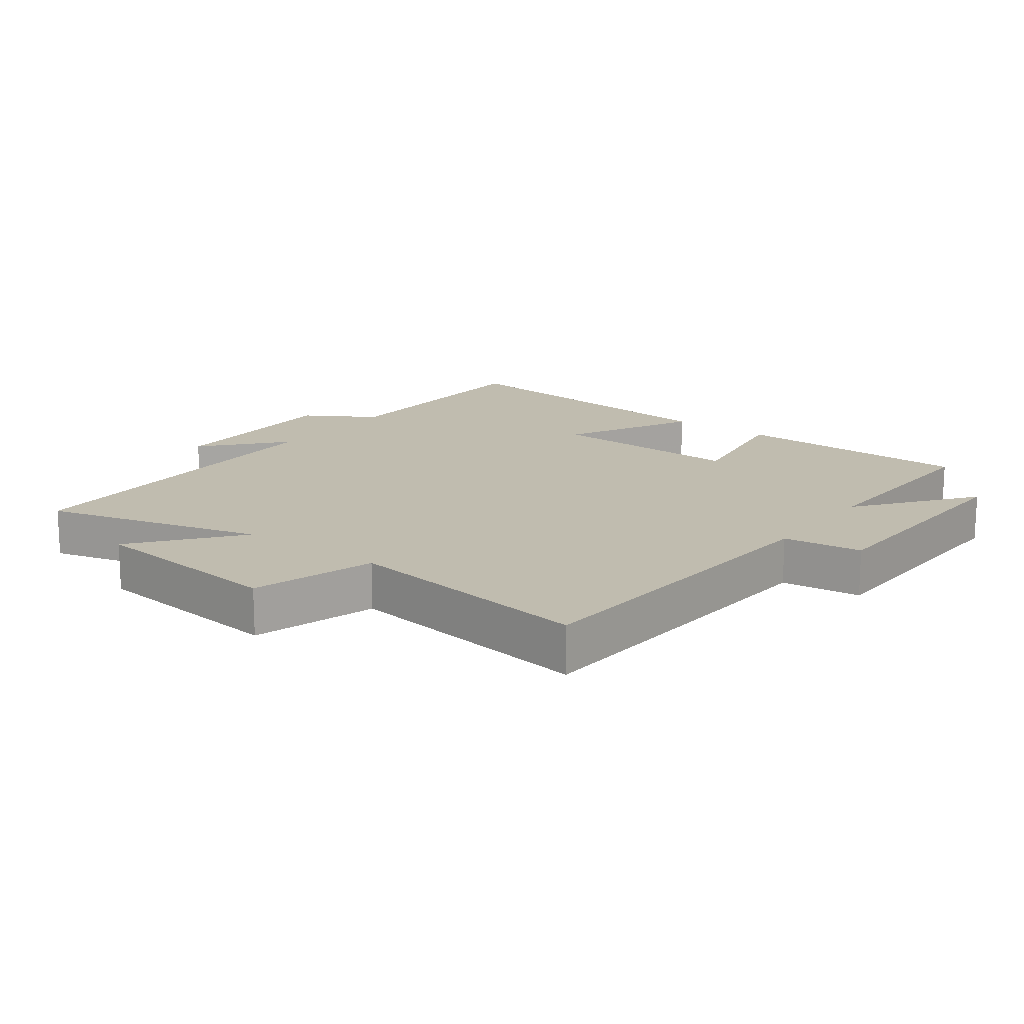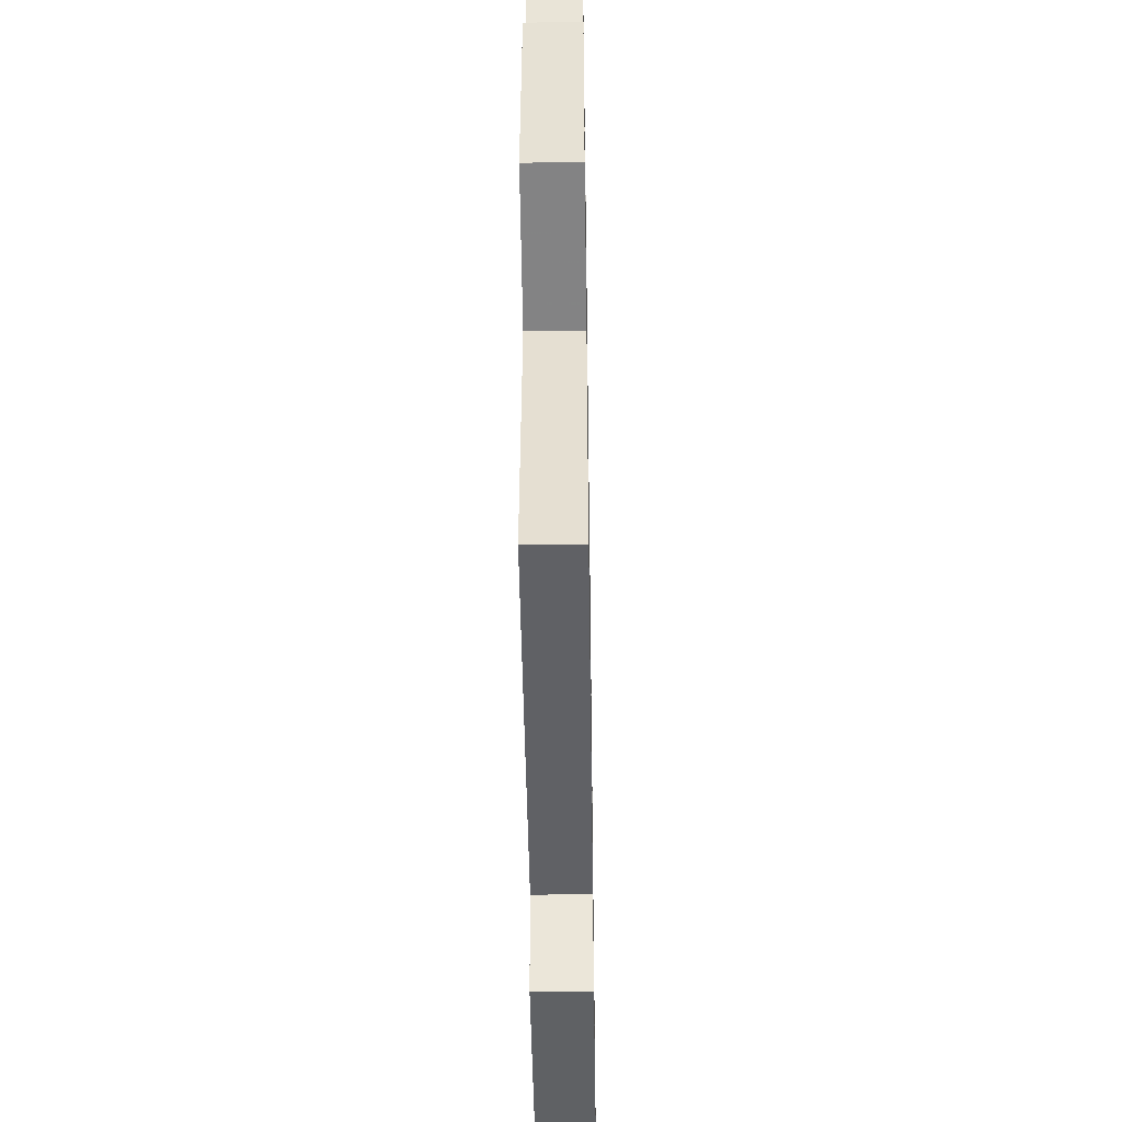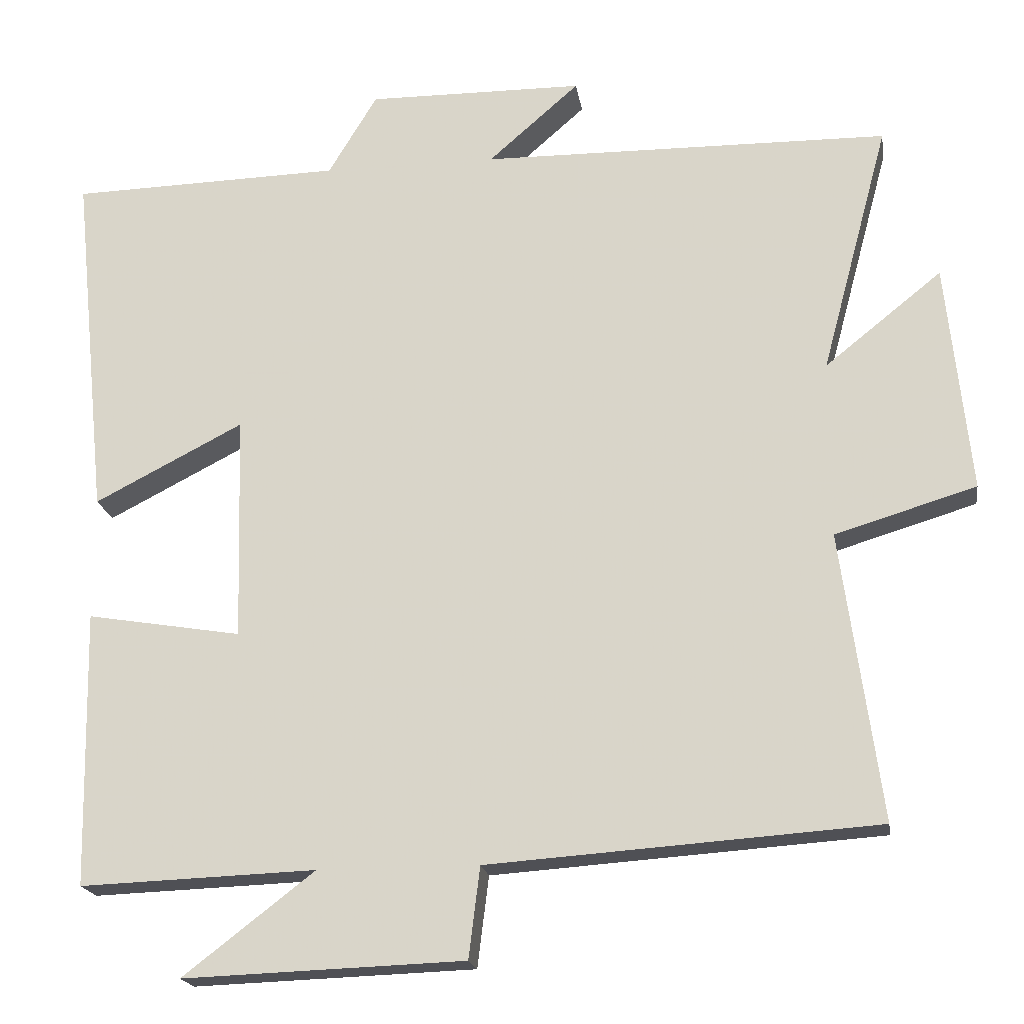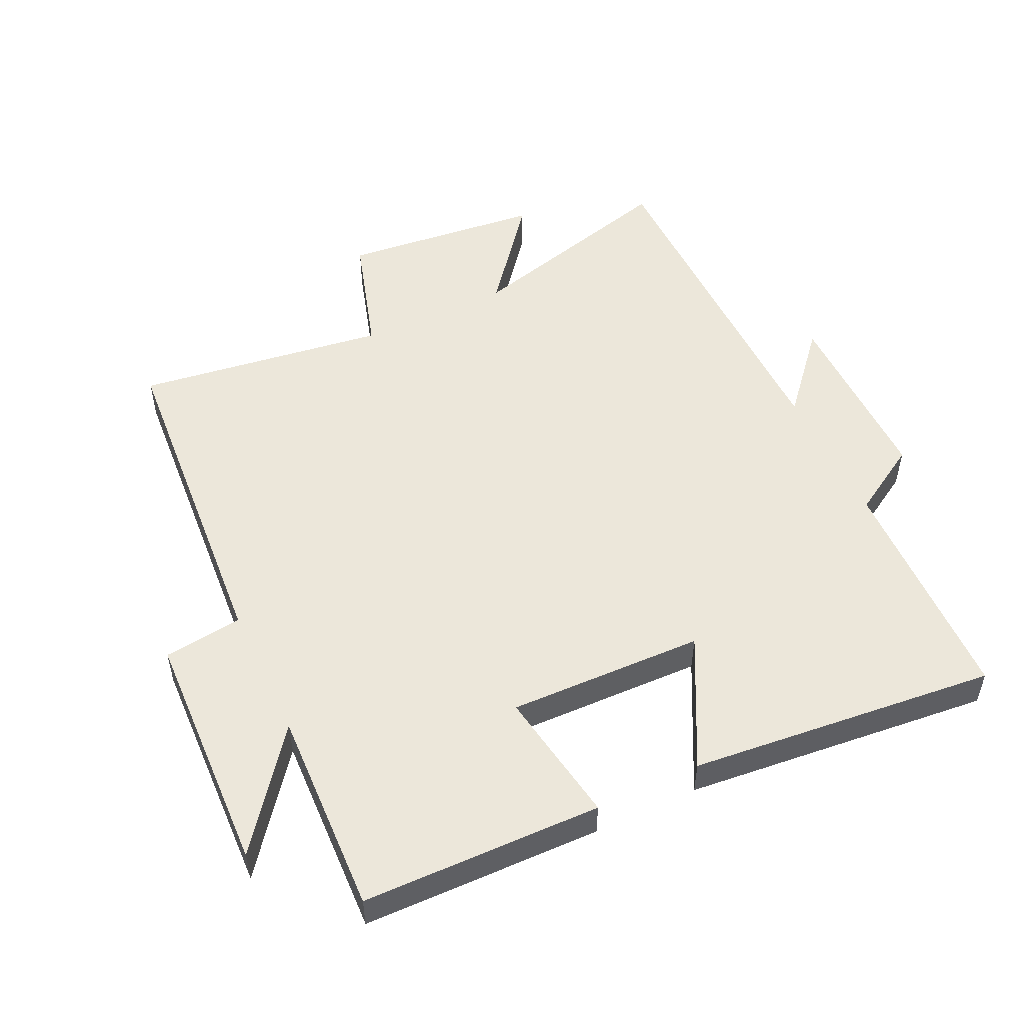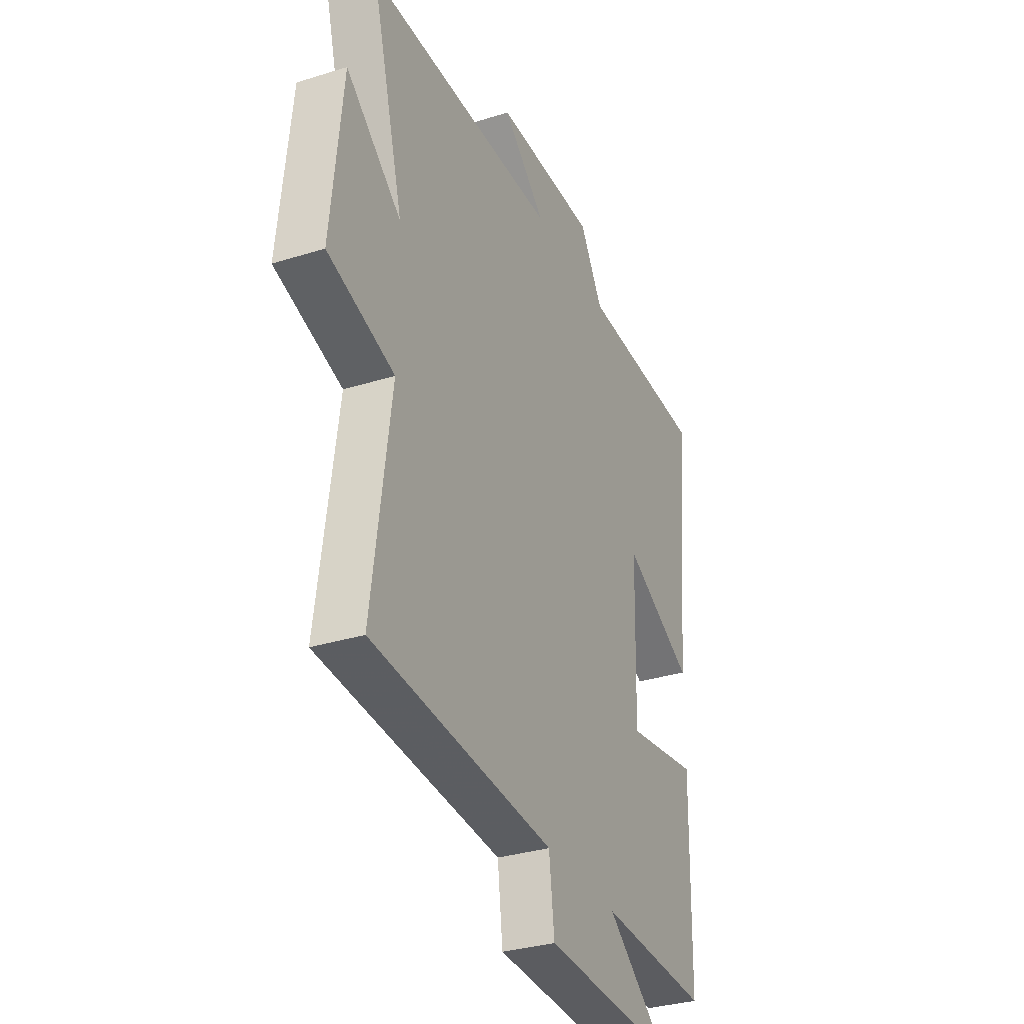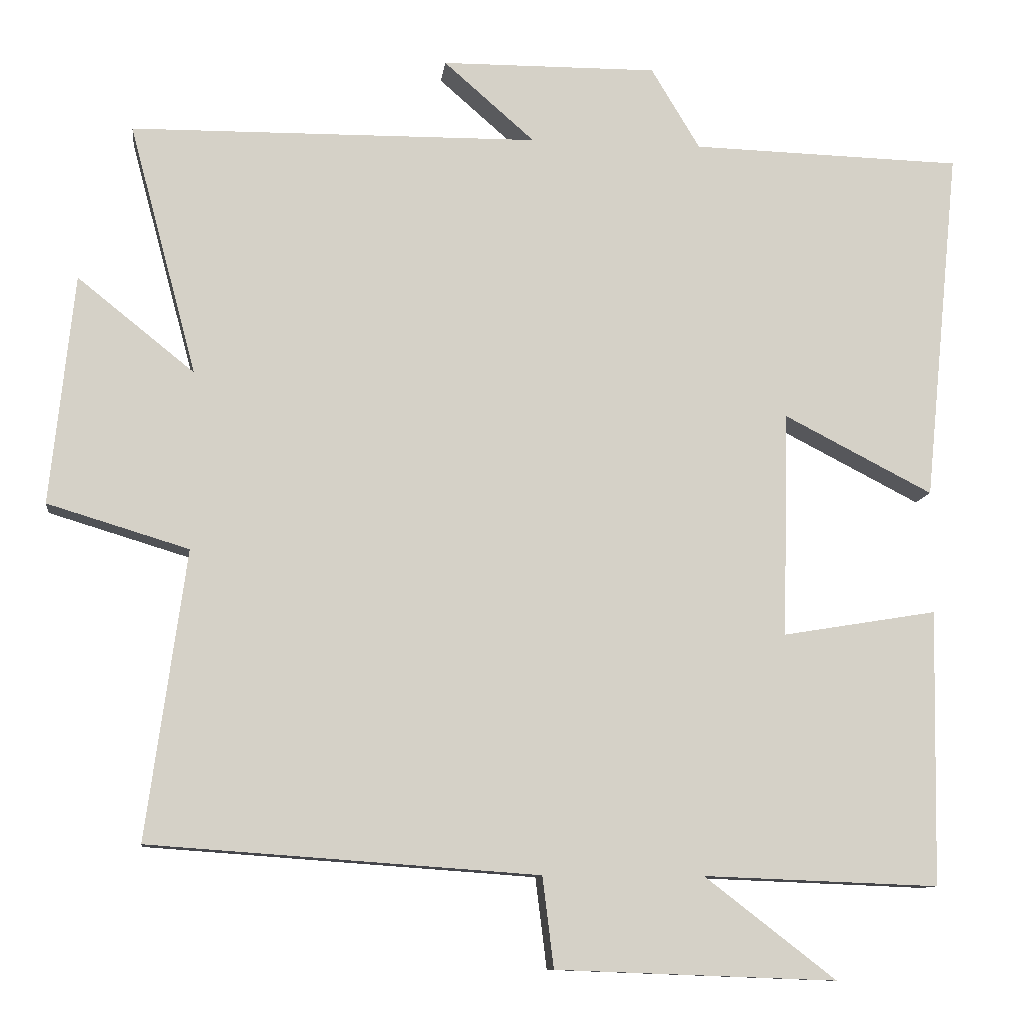
<metadata>
{"format":"obj","ext":"obj","renderer":"f3d","projection":"perspective","resolution":1024,"background":"white","views":[{"elev":16.3,"azim":126.7,"up":"+Y"},{"elev":-44.4,"azim":90.9,"up":"+Z"},{"elev":-19.1,"azim":8.6,"up":"+Z"},{"elev":52.0,"azim":-115.3,"up":"+Y"},{"elev":-32.4,"azim":113.6,"up":"+Z"},{"elev":-10.4,"azim":173.1,"up":"+Z"}]}
</metadata>
<code>
v -0.493 0.07 -0.512
v -0.5 0.07 -0.145
v -0.294 0.07 -0.179
v -0.302 0.07 0.121
v -0.5 0.07 0.019
v -0.547 0.07 0.49
v -0.186 0.07 0.5
v -0.121 0.07 0.608
v 0.167 0.07 0.606
v 0.046 0.07 0.5
v 0.59 0.07 0.494
v 0.5 0.07 0.159
v 0.656 0.07 0.284
v 0.688 0.07 -0.022
v 0.5 0.07 -0.079
v 0.553 0.07 -0.463
v 0.035 0.07 -0.5
v 0.02 0.07 -0.621
v -0.354 0.07 -0.635
v -0.179 0.07 -0.5
v -0.493 0 -0.512
v -0.5 0 -0.145
v -0.294 0 -0.179
v -0.302 0 0.121
v -0.5 0 0.019
v -0.547 0 0.49
v -0.186 0 0.5
v -0.121 0 0.608
v 0.167 0 0.606
v 0.046 0 0.5
v 0.59 0 0.494
v 0.5 0 0.159
v 0.656 0 0.284
v 0.688 0 -0.022
v 0.5 0 -0.079
v 0.553 0 -0.463
v 0.035 0 -0.5
v 0.02 0 -0.621
v -0.354 0 -0.635
v -0.179 0 -0.5
f 17 18 19 20
f 15 16 17 20
f 15 20 1
f 12 13 14 15
f 12 15 1
f 10 11 12
f 7 8 9 10
f 6 7 10
f 5 6 10
f 4 5 10
f 3 4 10 12
f 1 2 3
f 1 3 12
f 40 39 38 37
f 40 37 36 35
f 21 40 35
f 35 34 33 32
f 21 35 32
f 32 31 30
f 30 29 28 27
f 30 27 26
f 30 26 25
f 30 25 24
f 32 30 24 23
f 23 22 21
f 32 23 21
f 1 21 22 2
f 2 22 23 3
f 3 23 24 4
f 4 24 25 5
f 5 25 26 6
f 6 26 27 7
f 7 27 28 8
f 8 28 29 9
f 9 29 30 10
f 10 30 31 11
f 11 31 32 12
f 12 32 33 13
f 13 33 34 14
f 14 34 35 15
f 15 35 36 16
f 16 36 37 17
f 17 37 38 18
f 18 38 39 19
f 19 39 40 20
f 20 40 21 1

</code>
